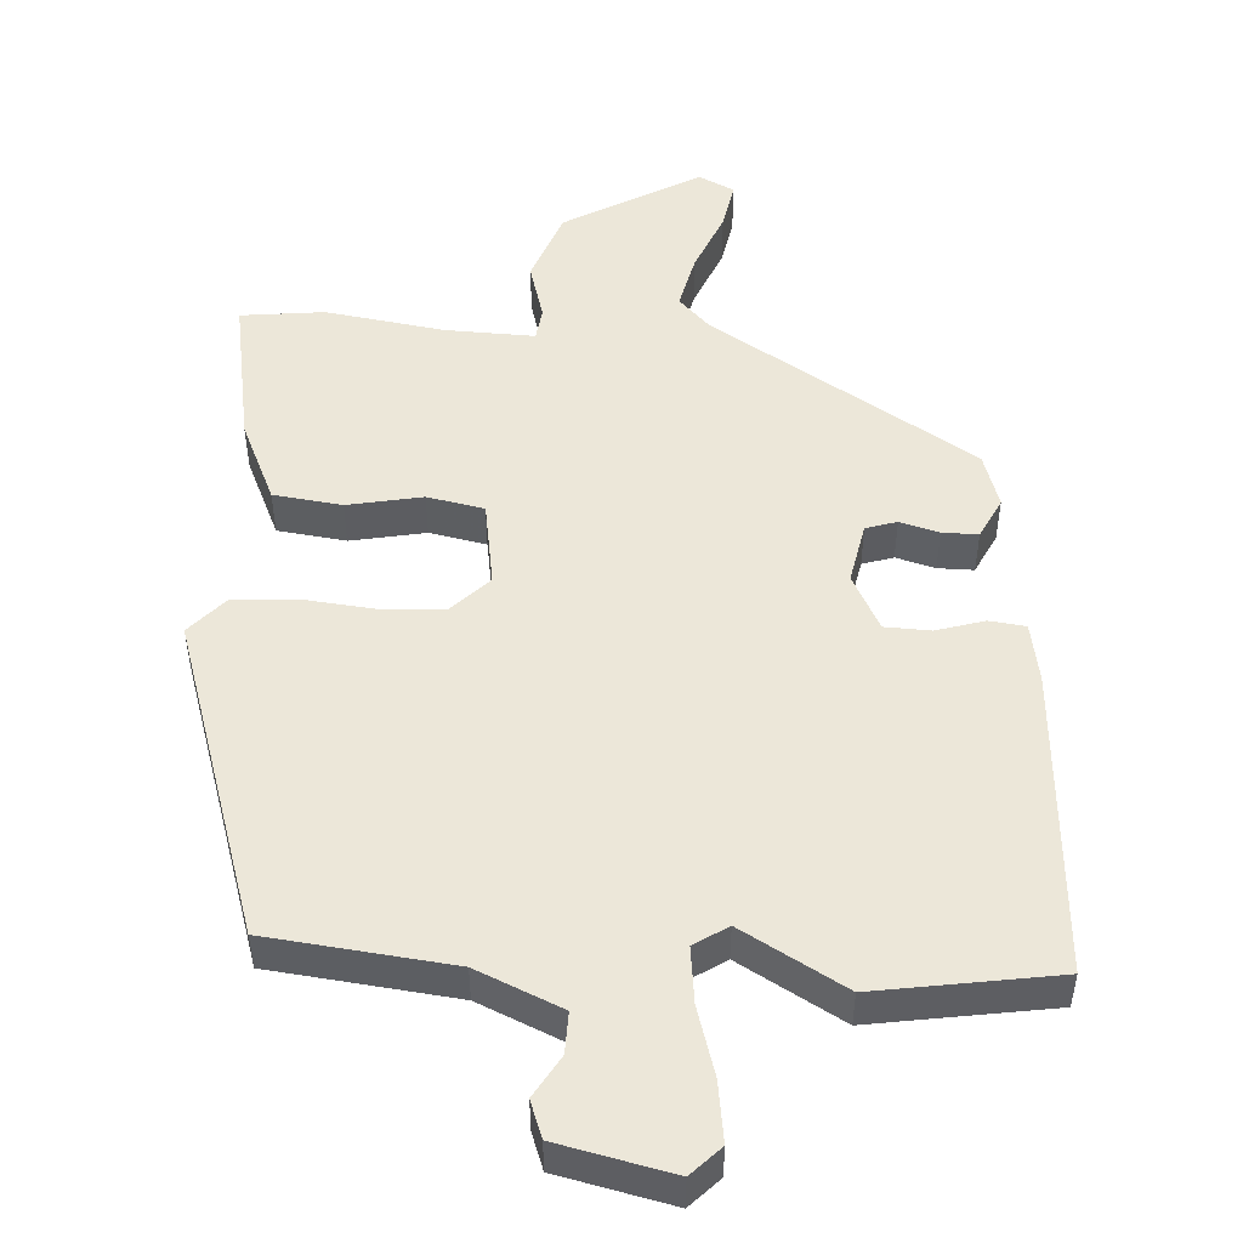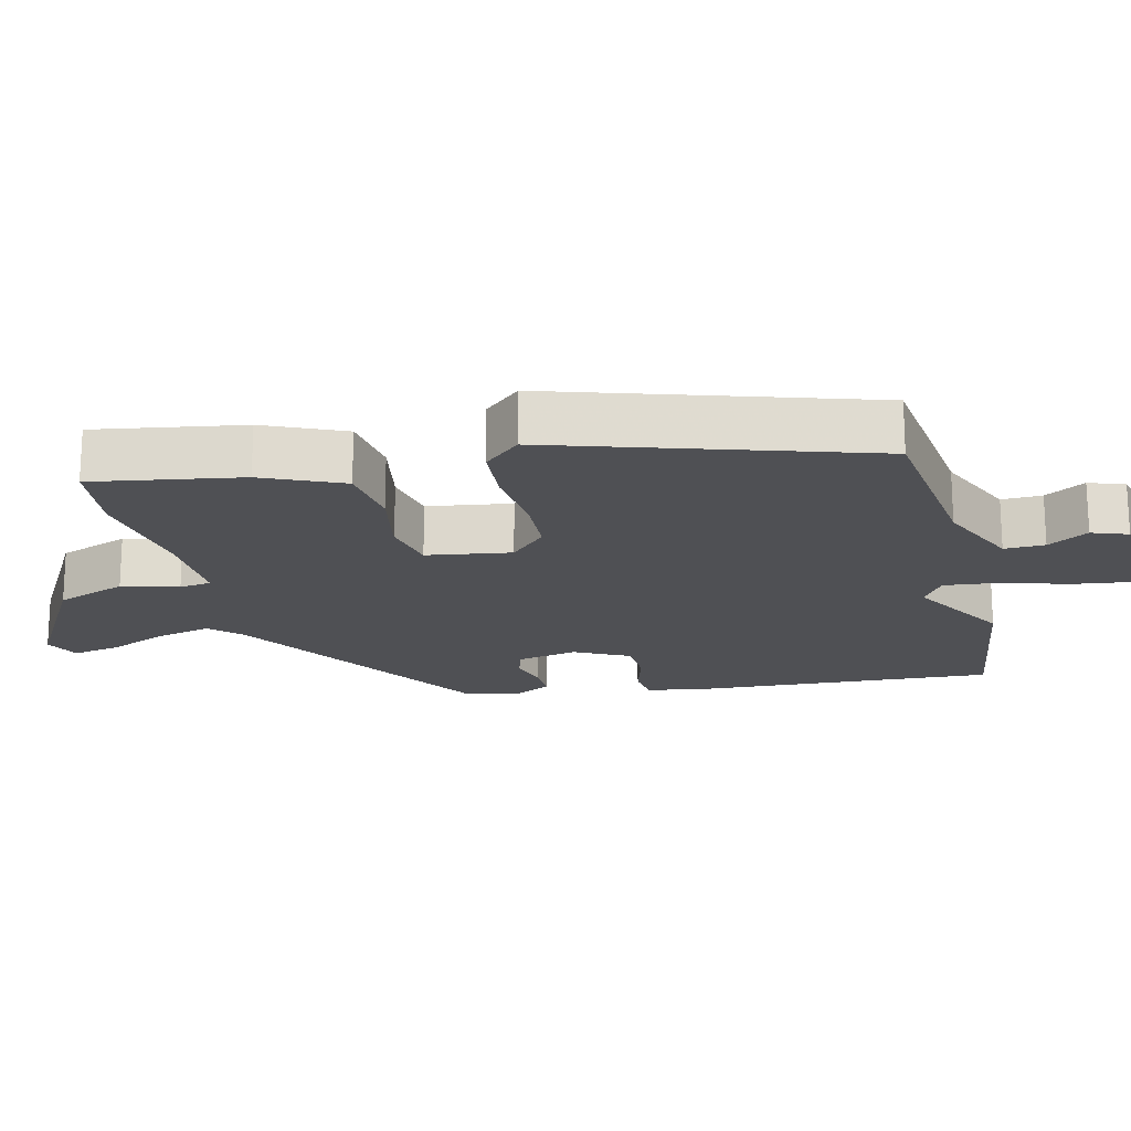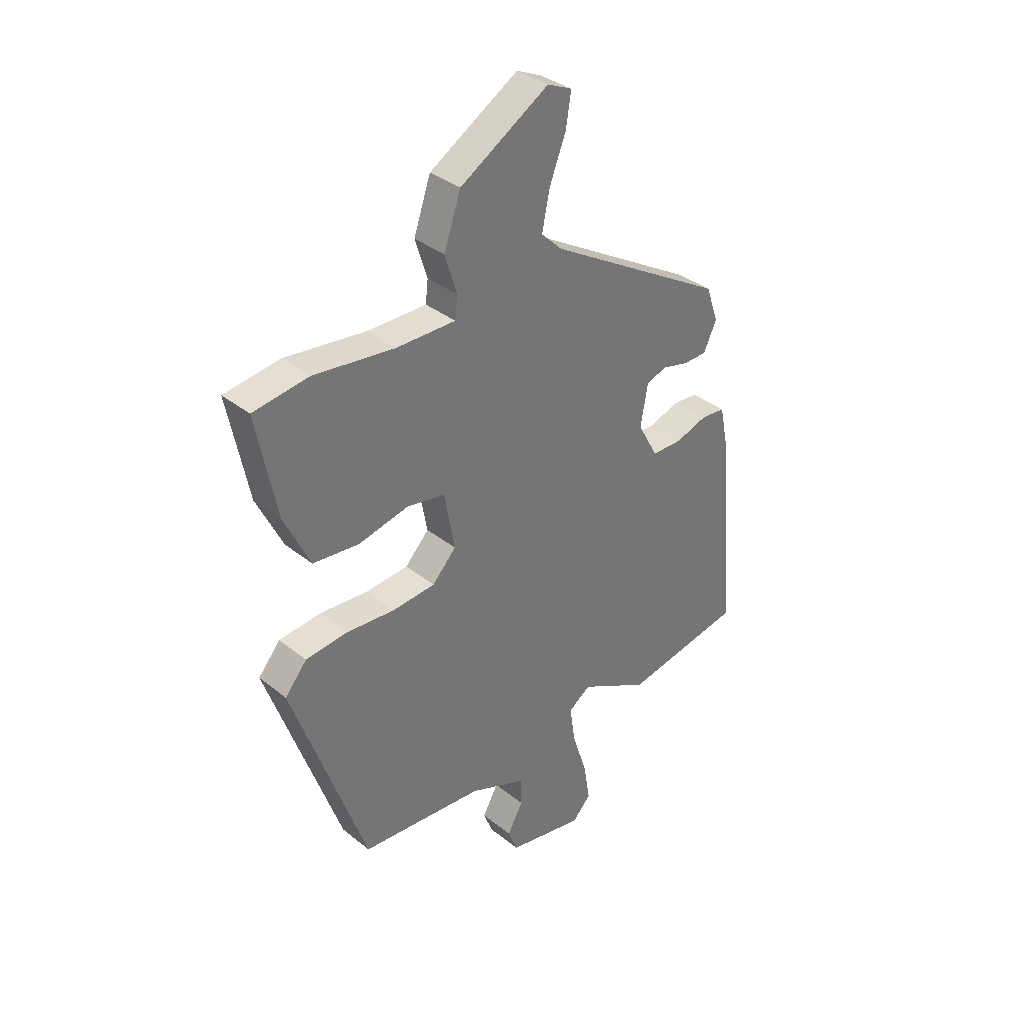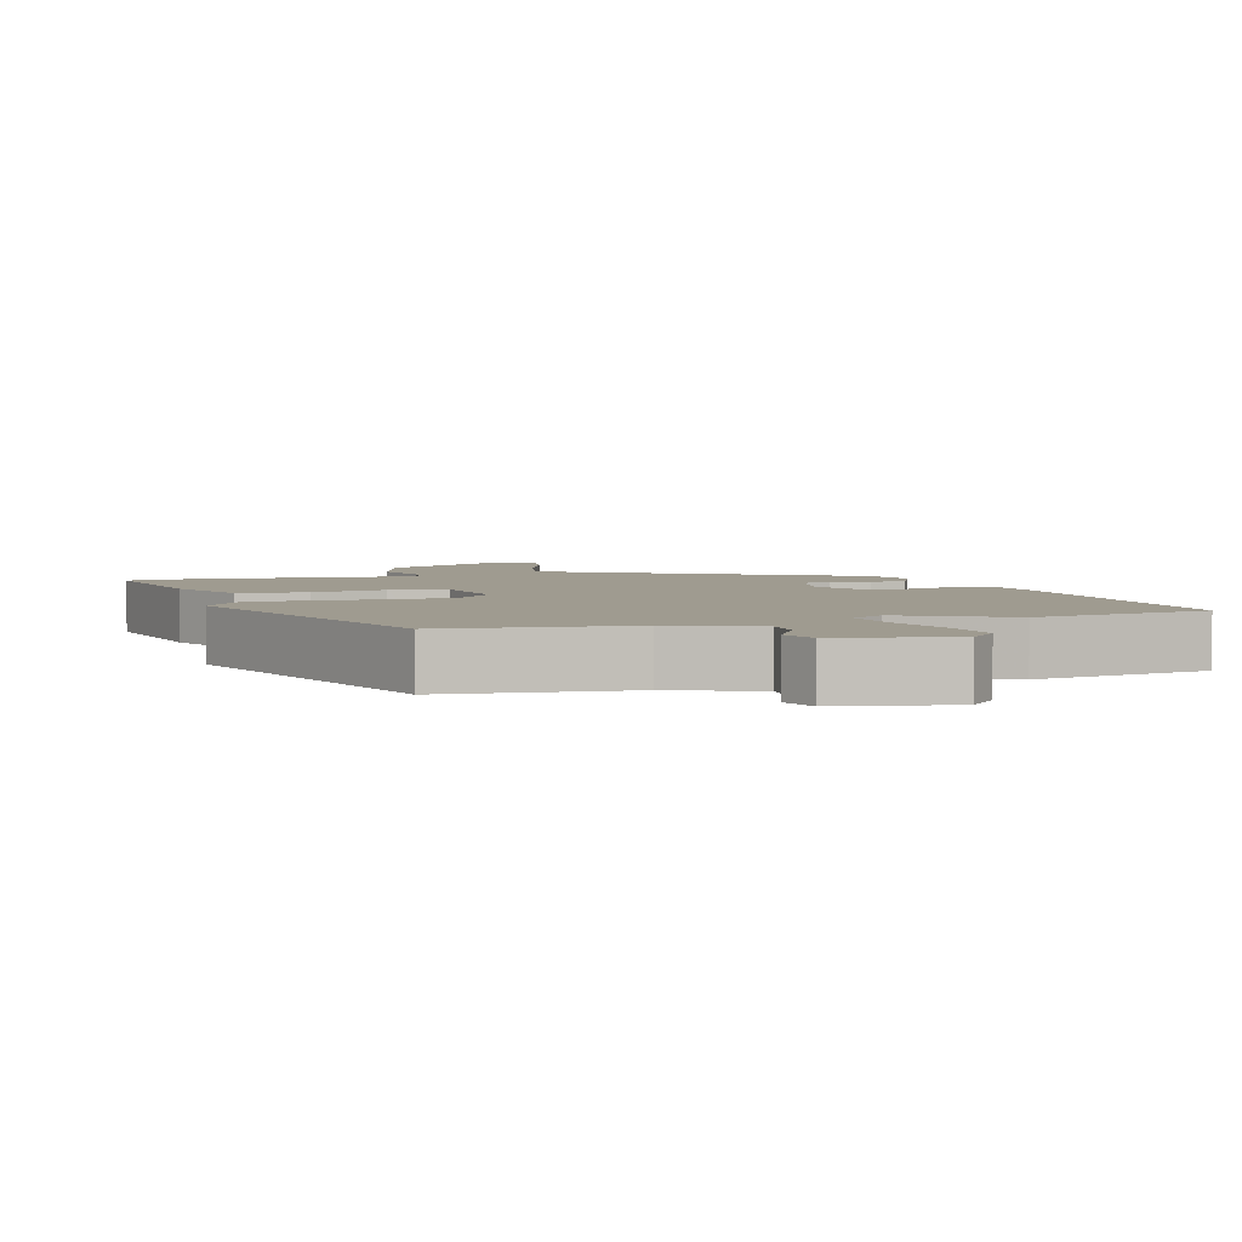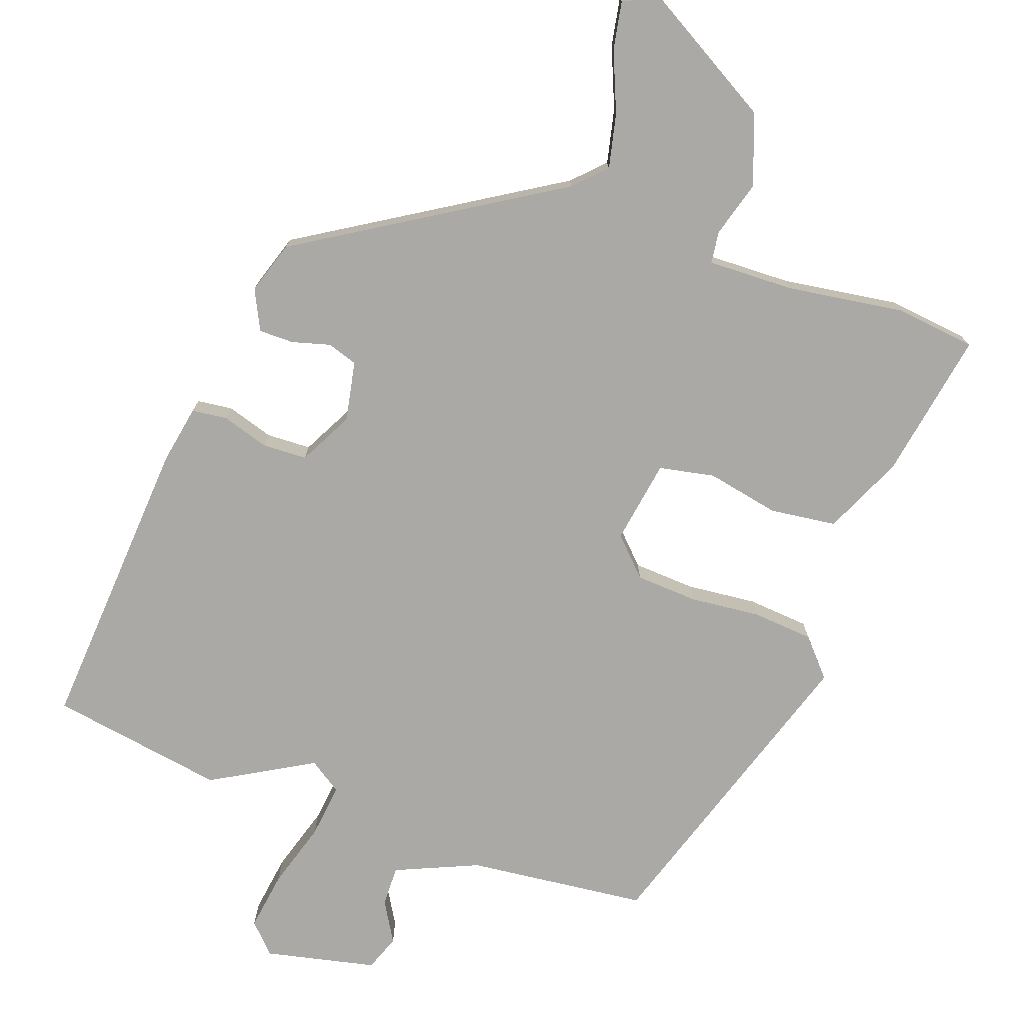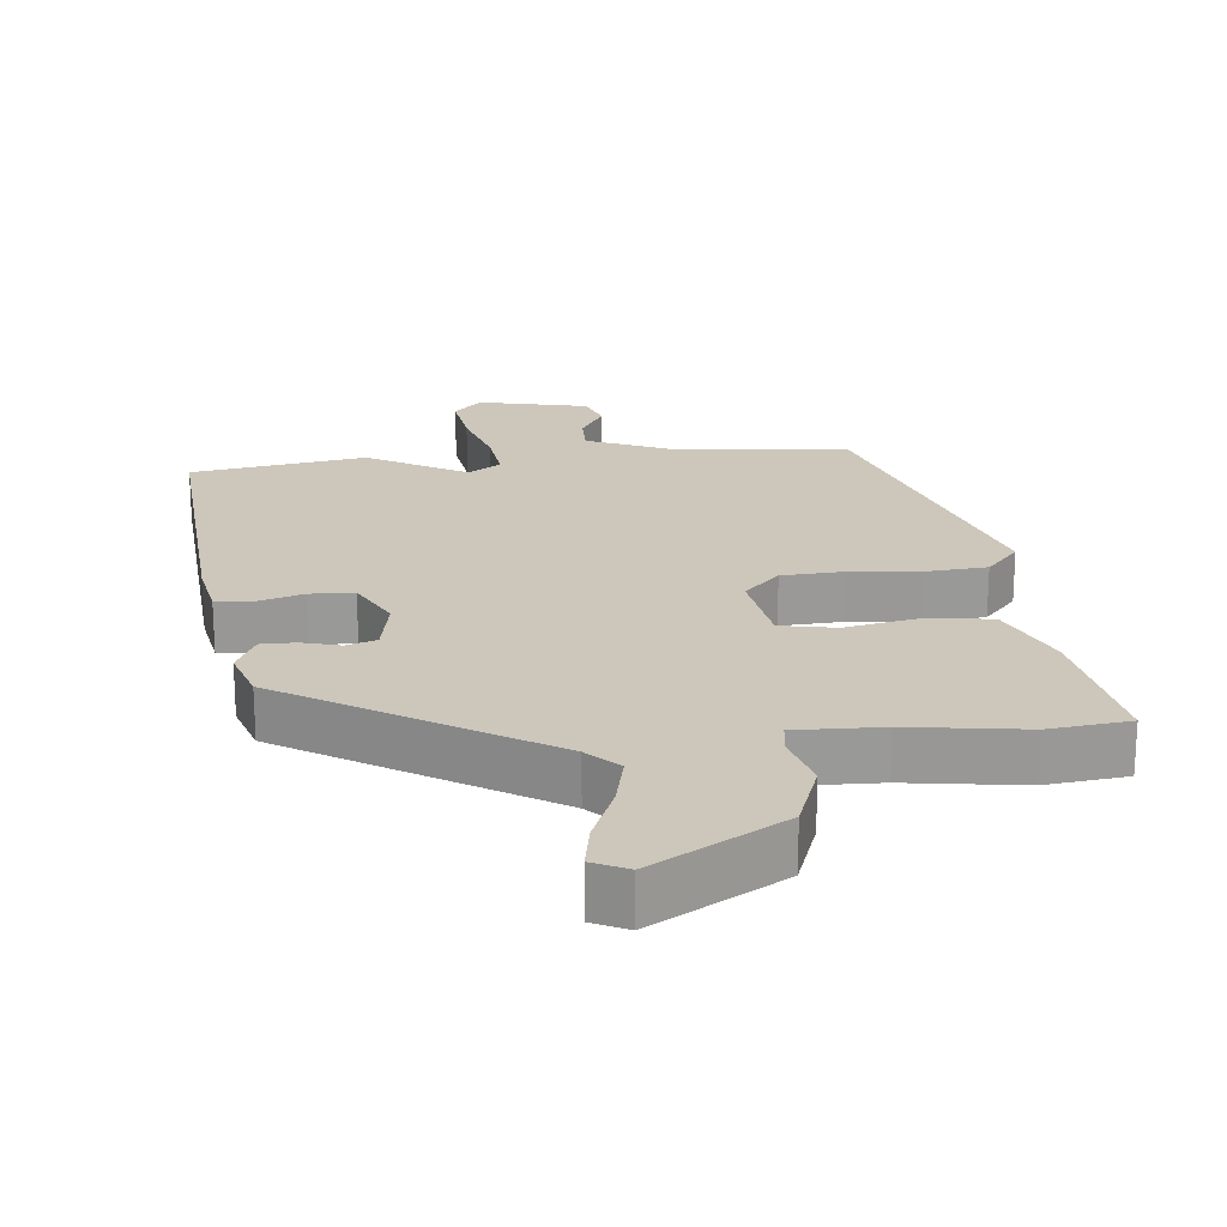
<metadata>
{"format":"obj","ext":"obj","renderer":"f3d","projection":"perspective","resolution":1024,"background":"white","views":[{"elev":50.1,"azim":-175.2,"up":"+Y"},{"elev":-19.1,"azim":105.4,"up":"+Y"},{"elev":35.4,"azim":136.6,"up":"+Z"},{"elev":4.0,"azim":163.5,"up":"+Y"},{"elev":-75.4,"azim":-18.5,"up":"+Y"},{"elev":21.5,"azim":-4.7,"up":"+Y"}]}
</metadata>
<code>
v 0.438 0.07 0.509
v 0.554 0.07 0.493
v 0.512 0.07 0.281
v 0.458 0.07 0.168
v 0.362 0.07 0.158
v 0.258 0.07 0.181
v 0.178 0.07 0.167
v 0.156 0.07 0.047
v 0.206 0.07 -0.006
v 0.295 0.07 -0.013
v 0.396 0.07 -0.005
v 0.484 0.07 -0.014
v 0.53 0.07 -0.068
v 0.376 0.07 -0.512
v 0.118 0.07 -0.535
v -0.002 0.07 -0.584
v -0.002 0.07 -0.642
v 0.031 0.07 -0.701
v 0.011 0.07 -0.752
v -0.149 0.07 -0.784
v -0.188 0.07 -0.742
v -0.174 0.07 -0.658
v -0.143 0.07 -0.563
v -0.132 0.07 -0.485
v -0.178 0.07 -0.453
v -0.324 0.07 -0.532
v -0.575 0.07 -0.486
v -0.537 0.07 -0.056
v -0.52 0.07 0.027
v -0.469 0.07 0.032
v -0.402 0.07 0.01
v -0.338 0.07 0.011
v -0.296 0.07 0.088
v -0.311 0.07 0.174
v -0.354 0.07 0.189
v -0.409 0.07 0.175
v -0.459 0.07 0.176
v -0.486 0.07 0.234
v -0.46 0.07 0.309
v -0.088 0.07 0.528
v -0.044 0.07 0.571
v -0.06 0.07 0.649
v -0.094 0.07 0.736
v -0.105 0.07 0.804
v -0.054 0.07 0.827
v 0.131 0.07 0.715
v 0.166 0.07 0.613
v 0.141 0.07 0.533
v 0.146 0.07 0.487
v 0.27 0.07 0.488
v 0.438 0 0.509
v 0.554 0 0.493
v 0.512 0 0.281
v 0.458 0 0.168
v 0.362 0 0.158
v 0.258 0 0.181
v 0.178 0 0.167
v 0.156 0 0.047
v 0.206 0 -0.006
v 0.295 0 -0.013
v 0.396 0 -0.005
v 0.484 0 -0.014
v 0.53 0 -0.068
v 0.376 0 -0.512
v 0.118 0 -0.535
v -0.002 0 -0.584
v -0.002 0 -0.642
v 0.031 0 -0.701
v 0.011 0 -0.752
v -0.149 0 -0.784
v -0.188 0 -0.742
v -0.174 0 -0.658
v -0.143 0 -0.563
v -0.132 0 -0.485
v -0.178 0 -0.453
v -0.324 0 -0.532
v -0.575 0 -0.486
v -0.537 0 -0.056
v -0.52 0 0.027
v -0.469 0 0.032
v -0.402 0 0.01
v -0.338 0 0.011
v -0.296 0 0.088
v -0.311 0 0.174
v -0.354 0 0.189
v -0.409 0 0.175
v -0.459 0 0.176
v -0.486 0 0.234
v -0.46 0 0.309
v -0.088 0 0.528
v -0.044 0 0.571
v -0.06 0 0.649
v -0.094 0 0.736
v -0.105 0 0.804
v -0.054 0 0.827
v 0.131 0 0.715
v 0.166 0 0.613
v 0.141 0 0.533
v 0.146 0 0.487
v 0.27 0 0.488
f 46 47 48
f 45 46 48
f 44 45 48
f 43 44 48
f 42 43 48
f 41 42 48 49
f 40 41 49
f 39 40 49
f 38 39 49
f 37 38 49
f 36 37 49
f 35 36 49
f 34 35 49 50
f 29 30 31
f 28 29 31
f 27 28 31
f 26 27 31
f 25 26 31
f 24 25 31 32
f 21 22 23
f 20 21 23
f 19 20 23
f 18 19 23
f 17 18 23
f 16 17 23 24
f 24 32 33
f 16 24 33
f 15 16 33
f 13 14 15
f 12 13 15
f 11 12 15
f 10 11 15
f 4 5 6
f 3 4 6
f 2 3 6
f 1 2 6
f 50 1 6
f 50 6 7
f 34 50 7
f 33 34 7 8
f 15 33 8 9
f 9 10 15
f 98 97 96
f 98 96 95
f 98 95 94
f 98 94 93
f 98 93 92
f 99 98 92 91
f 99 91 90
f 99 90 89
f 99 89 88
f 99 88 87
f 99 87 86
f 99 86 85
f 100 99 85 84
f 81 80 79
f 81 79 78
f 81 78 77
f 81 77 76
f 81 76 75
f 82 81 75 74
f 73 72 71
f 73 71 70
f 73 70 69
f 73 69 68
f 73 68 67
f 74 73 67 66
f 83 82 74
f 83 74 66
f 83 66 65
f 65 64 63
f 65 63 62
f 65 62 61
f 65 61 60
f 56 55 54
f 56 54 53
f 56 53 52
f 56 52 51
f 56 51 100
f 57 56 100
f 57 100 84
f 58 57 84 83
f 59 58 83 65
f 65 60 59
f 1 51 52 2
f 2 52 53 3
f 3 53 54 4
f 4 54 55 5
f 5 55 56 6
f 6 56 57 7
f 7 57 58 8
f 8 58 59 9
f 9 59 60 10
f 10 60 61 11
f 11 61 62 12
f 12 62 63 13
f 13 63 64 14
f 14 64 65 15
f 15 65 66 16
f 16 66 67 17
f 17 67 68 18
f 18 68 69 19
f 19 69 70 20
f 20 70 71 21
f 21 71 72 22
f 22 72 73 23
f 23 73 74 24
f 24 74 75 25
f 25 75 76 26
f 26 76 77 27
f 27 77 78 28
f 28 78 79 29
f 29 79 80 30
f 30 80 81 31
f 31 81 82 32
f 32 82 83 33
f 33 83 84 34
f 34 84 85 35
f 35 85 86 36
f 36 86 87 37
f 37 87 88 38
f 38 88 89 39
f 39 89 90 40
f 40 90 91 41
f 41 91 92 42
f 42 92 93 43
f 43 93 94 44
f 44 94 95 45
f 45 95 96 46
f 46 96 97 47
f 47 97 98 48
f 48 98 99 49
f 49 99 100 50
f 50 100 51 1

</code>
